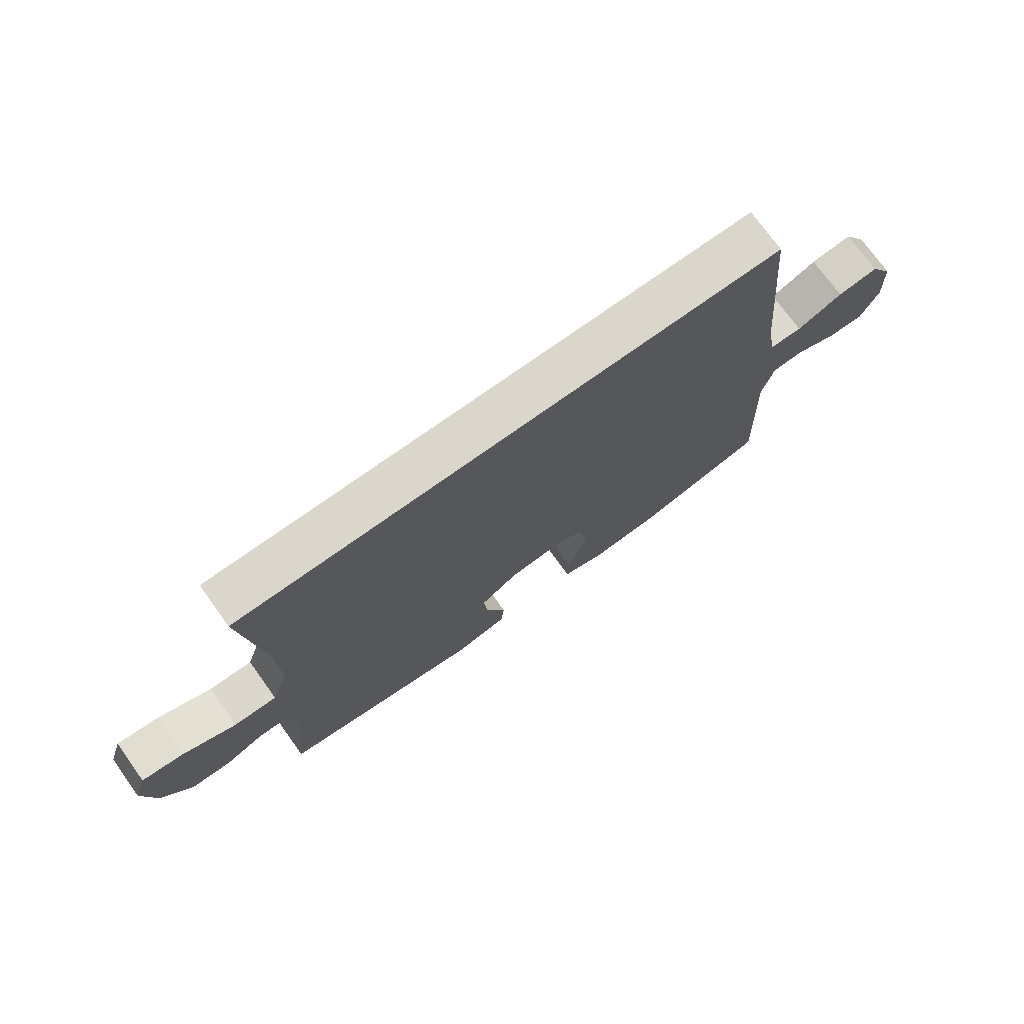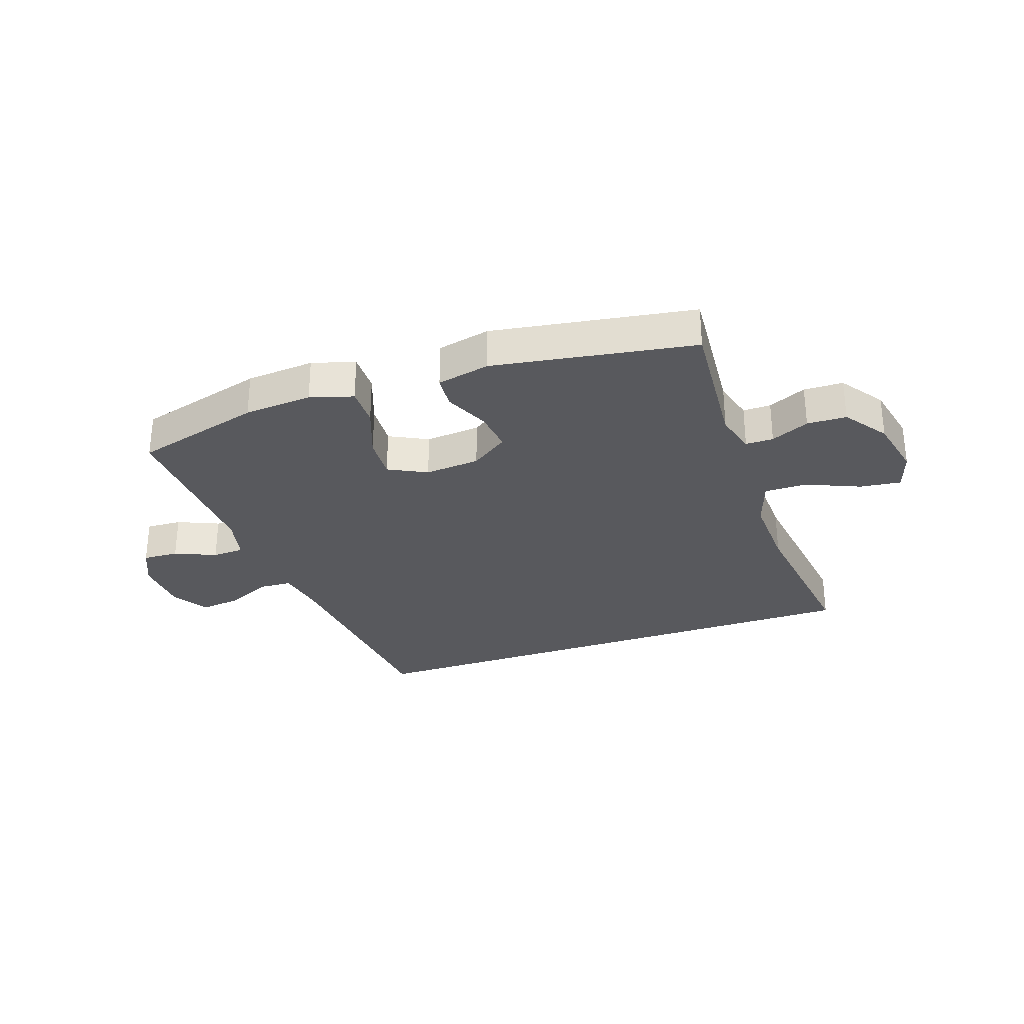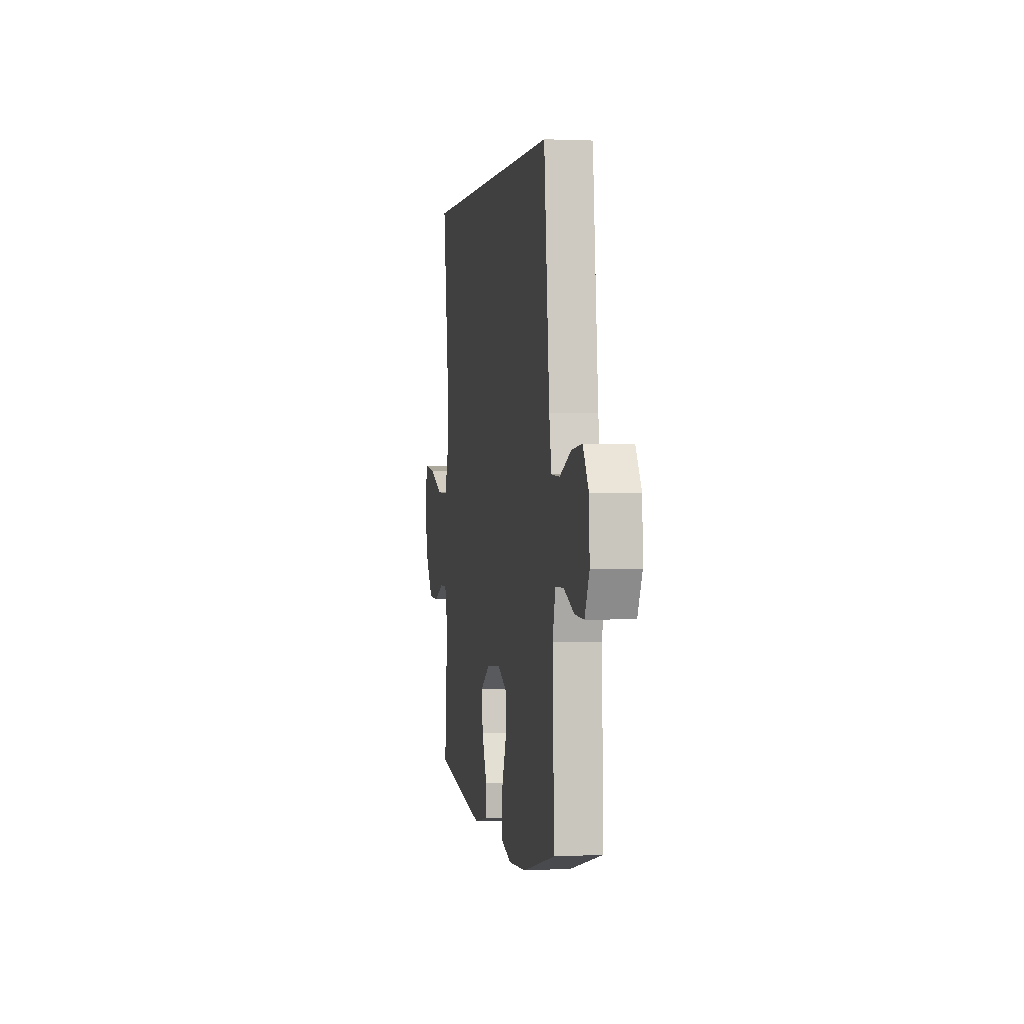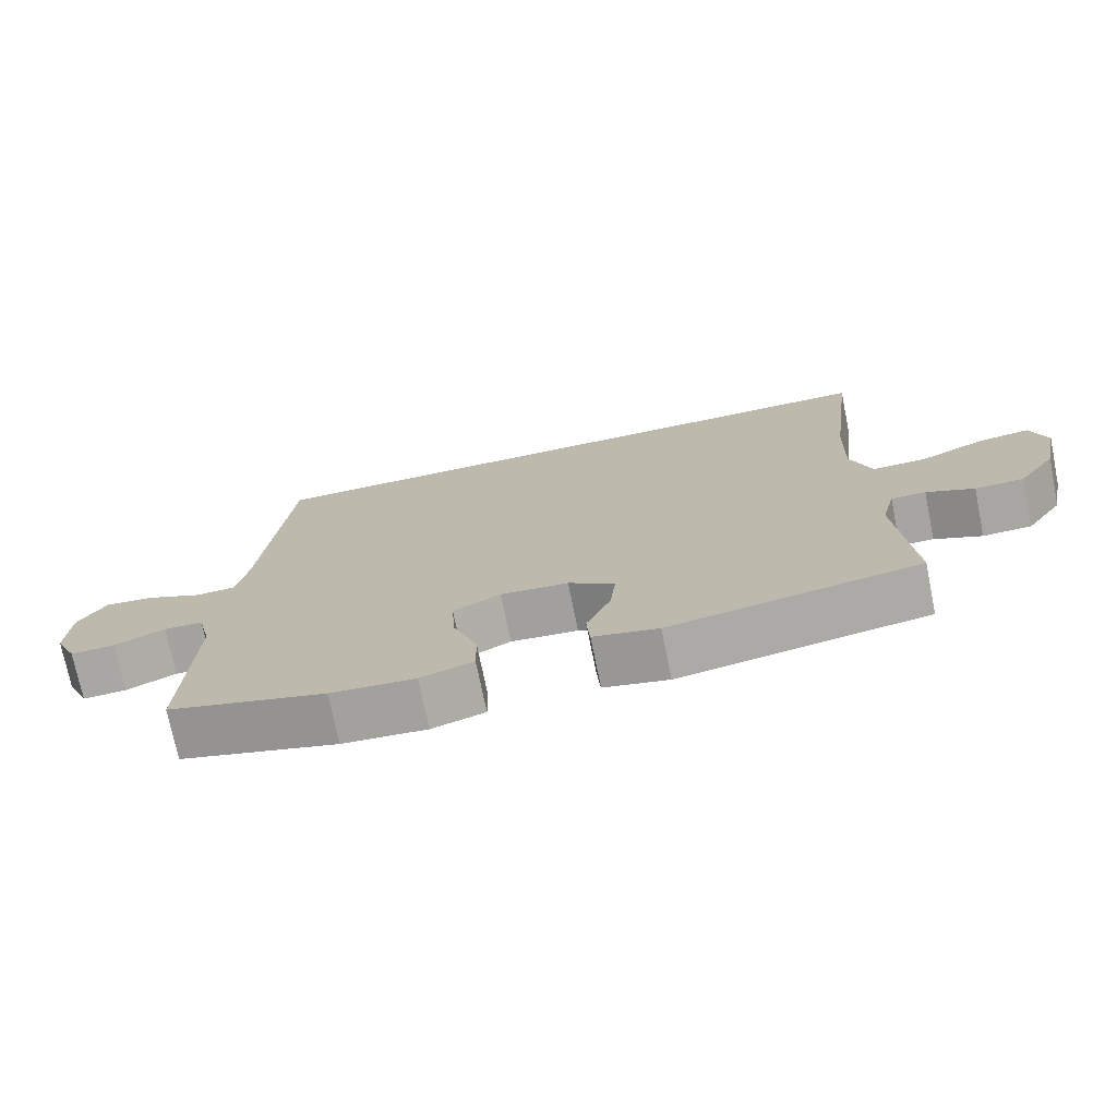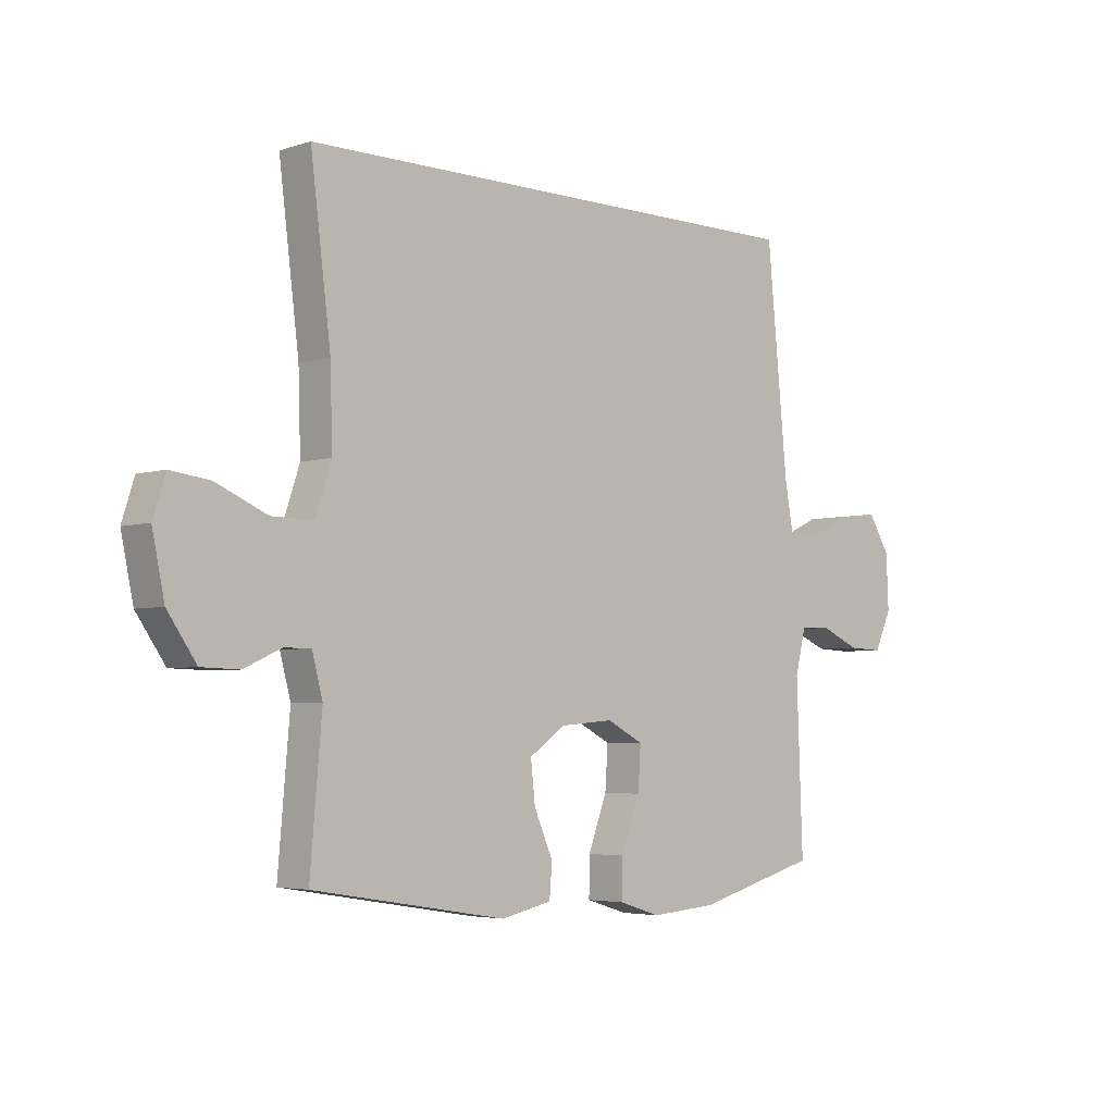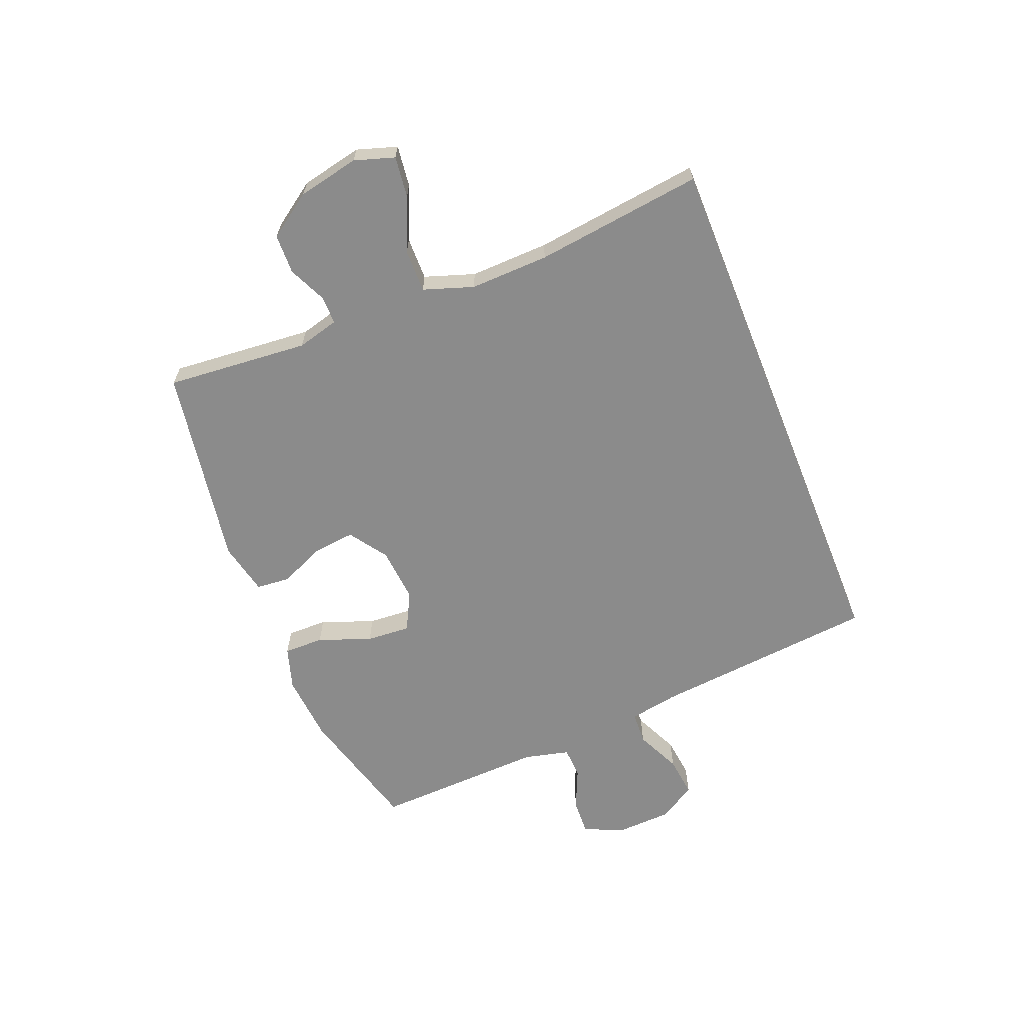
<metadata>
{"format":"obj","ext":"obj","renderer":"f3d","projection":"perspective","resolution":1024,"background":"white","views":[{"elev":73.7,"azim":-35.7,"up":"+Z"},{"elev":-29.9,"azim":-160.7,"up":"+Y"},{"elev":1.3,"azim":79.6,"up":"+Z"},{"elev":-73.6,"azim":-168.5,"up":"+Z"},{"elev":-4.1,"azim":-43.8,"up":"+Z"},{"elev":-63.9,"azim":-68.1,"up":"+Y"}]}
</metadata>
<code>
v -0.5 0.07 -0.5
v -0.479 0.07 -0.254
v -0.498 0.07 -0.182
v -0.546 0.07 -0.182
v -0.612 0.07 -0.212
v -0.68 0.07 -0.21
v -0.732 0.07 -0.135
v -0.754 0.07 -0.03
v -0.732 0.07 0.039
v -0.661 0.07 0.03
v -0.569 0.07 -0.01
v -0.495 0.07 -0.011
v -0.466 0.07 0.075
v -0.47 0.07 0.211
v -0.506 0.07 0.5
v 0.428 0.07 0.5
v 0.465 0.07 0.114
v 0.48 0.07 0.029
v 0.536 0.07 0.026
v 0.614 0.07 0.062
v 0.684 0.07 0.07
v 0.723 0.07 0.006
v 0.727 0.07 -0.091
v 0.696 0.07 -0.158
v 0.634 0.07 -0.155
v 0.563 0.07 -0.124
v 0.508 0.07 -0.126
v 0.489 0.07 -0.204
v 0.5 0.07 -0.5
v 0.279 0.07 -0.56
v 0.161 0.07 -0.569
v 0.087 0.07 -0.546
v 0.088 0.07 -0.477
v 0.122 0.07 -0.386
v 0.127 0.07 -0.31
v 0.061 0.07 -0.276
v -0.034 0.07 -0.284
v -0.099 0.07 -0.329
v -0.091 0.07 -0.401
v -0.057 0.07 -0.479
v -0.062 0.07 -0.537
v -0.153 0.07 -0.557
v -0.5 0 -0.5
v -0.479 0 -0.254
v -0.498 0 -0.182
v -0.546 0 -0.182
v -0.612 0 -0.212
v -0.68 0 -0.21
v -0.732 0 -0.135
v -0.754 0 -0.03
v -0.732 0 0.039
v -0.661 0 0.03
v -0.569 0 -0.01
v -0.495 0 -0.011
v -0.466 0 0.075
v -0.47 0 0.211
v -0.506 0 0.5
v 0.428 0 0.5
v 0.465 0 0.114
v 0.48 0 0.029
v 0.536 0 0.026
v 0.614 0 0.062
v 0.684 0 0.07
v 0.723 0 0.006
v 0.727 0 -0.091
v 0.696 0 -0.158
v 0.634 0 -0.155
v 0.563 0 -0.124
v 0.508 0 -0.126
v 0.489 0 -0.204
v 0.5 0 -0.5
v 0.279 0 -0.56
v 0.161 0 -0.569
v 0.087 0 -0.546
v 0.088 0 -0.477
v 0.122 0 -0.386
v 0.127 0 -0.31
v 0.061 0 -0.276
v -0.034 0 -0.284
v -0.099 0 -0.329
v -0.091 0 -0.401
v -0.057 0 -0.479
v -0.062 0 -0.537
v -0.153 0 -0.557
f 42 1 2
f 41 42 2
f 40 41 2
f 39 40 2
f 38 39 2 3
f 37 38 3
f 36 37 3
f 32 33 34
f 31 32 34
f 30 31 34
f 29 30 34
f 28 29 34
f 27 28 34 35
f 24 25 26
f 23 24 26
f 22 23 26
f 21 22 26
f 20 21 26
f 19 20 26
f 18 19 26 27
f 14 15 16 17
f 13 14 17 18
f 12 13 18 27
f 9 10 11
f 8 9 11
f 7 8 11
f 6 7 11
f 5 6 11
f 4 5 11
f 11 12 27
f 4 11 27
f 3 4 27
f 27 35 36
f 3 27 36
f 44 43 84
f 44 84 83
f 44 83 82
f 44 82 81
f 45 44 81 80
f 45 80 79
f 45 79 78
f 76 75 74
f 76 74 73
f 76 73 72
f 76 72 71
f 76 71 70
f 77 76 70 69
f 68 67 66
f 68 66 65
f 68 65 64
f 68 64 63
f 68 63 62
f 68 62 61
f 69 68 61 60
f 59 58 57 56
f 60 59 56 55
f 69 60 55 54
f 53 52 51
f 53 51 50
f 53 50 49
f 53 49 48
f 53 48 47
f 53 47 46
f 69 54 53
f 69 53 46
f 69 46 45
f 78 77 69
f 78 69 45
f 1 43 44 2
f 2 44 45 3
f 3 45 46 4
f 4 46 47 5
f 5 47 48 6
f 6 48 49 7
f 7 49 50 8
f 8 50 51 9
f 9 51 52 10
f 10 52 53 11
f 11 53 54 12
f 12 54 55 13
f 13 55 56 14
f 14 56 57 15
f 15 57 58 16
f 16 58 59 17
f 17 59 60 18
f 18 60 61 19
f 19 61 62 20
f 20 62 63 21
f 21 63 64 22
f 22 64 65 23
f 23 65 66 24
f 24 66 67 25
f 25 67 68 26
f 26 68 69 27
f 27 69 70 28
f 28 70 71 29
f 29 71 72 30
f 30 72 73 31
f 31 73 74 32
f 32 74 75 33
f 33 75 76 34
f 34 76 77 35
f 35 77 78 36
f 36 78 79 37
f 37 79 80 38
f 38 80 81 39
f 39 81 82 40
f 40 82 83 41
f 41 83 84 42
f 42 84 43 1

</code>
